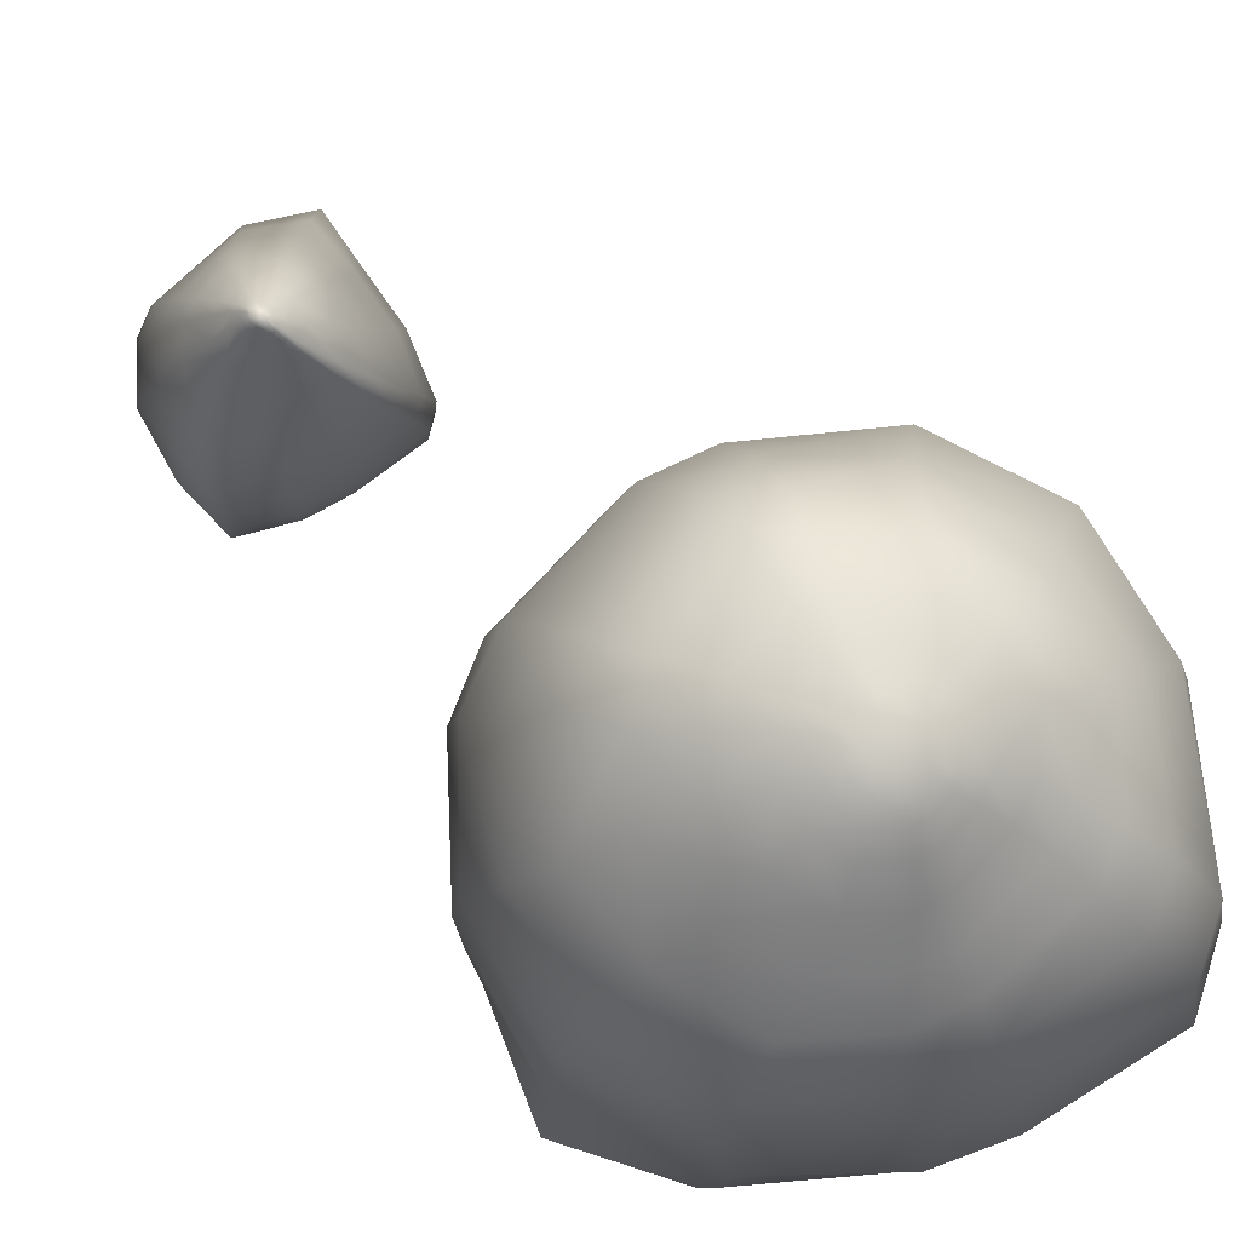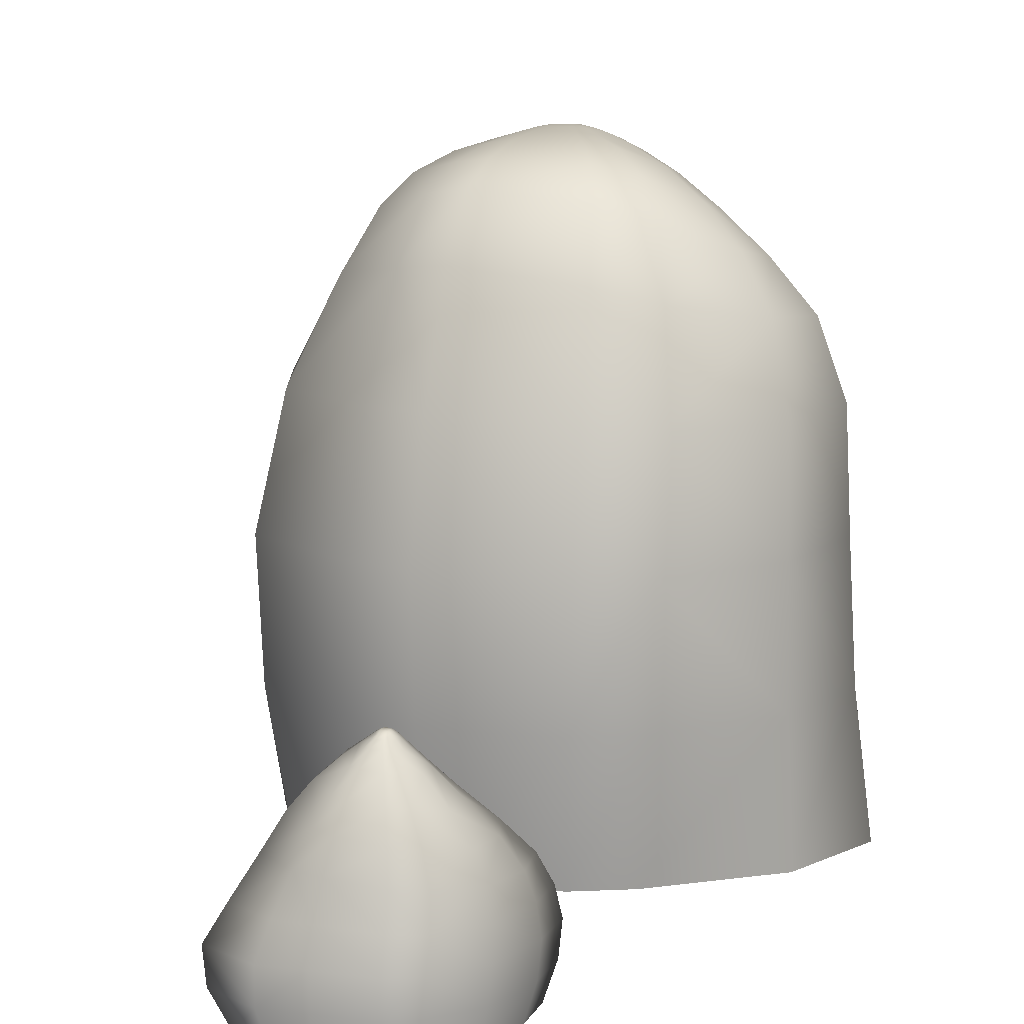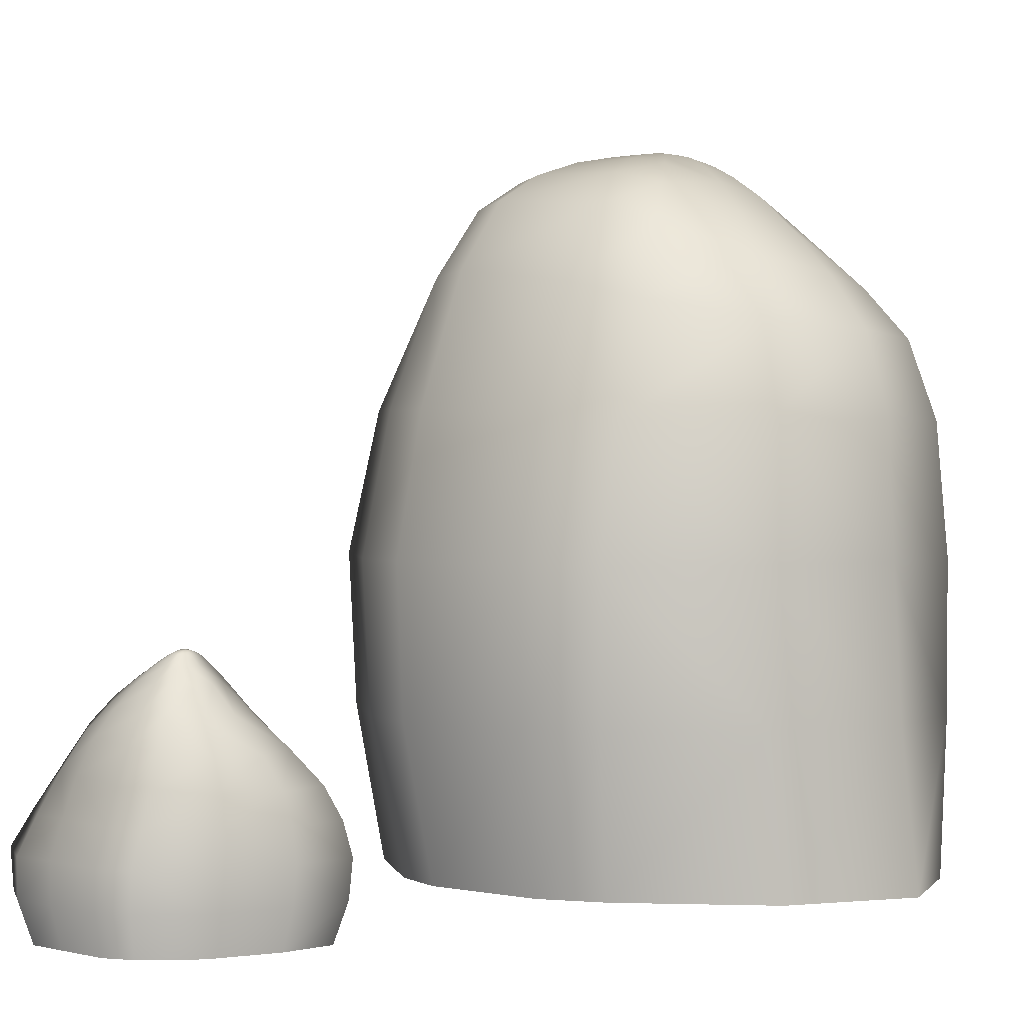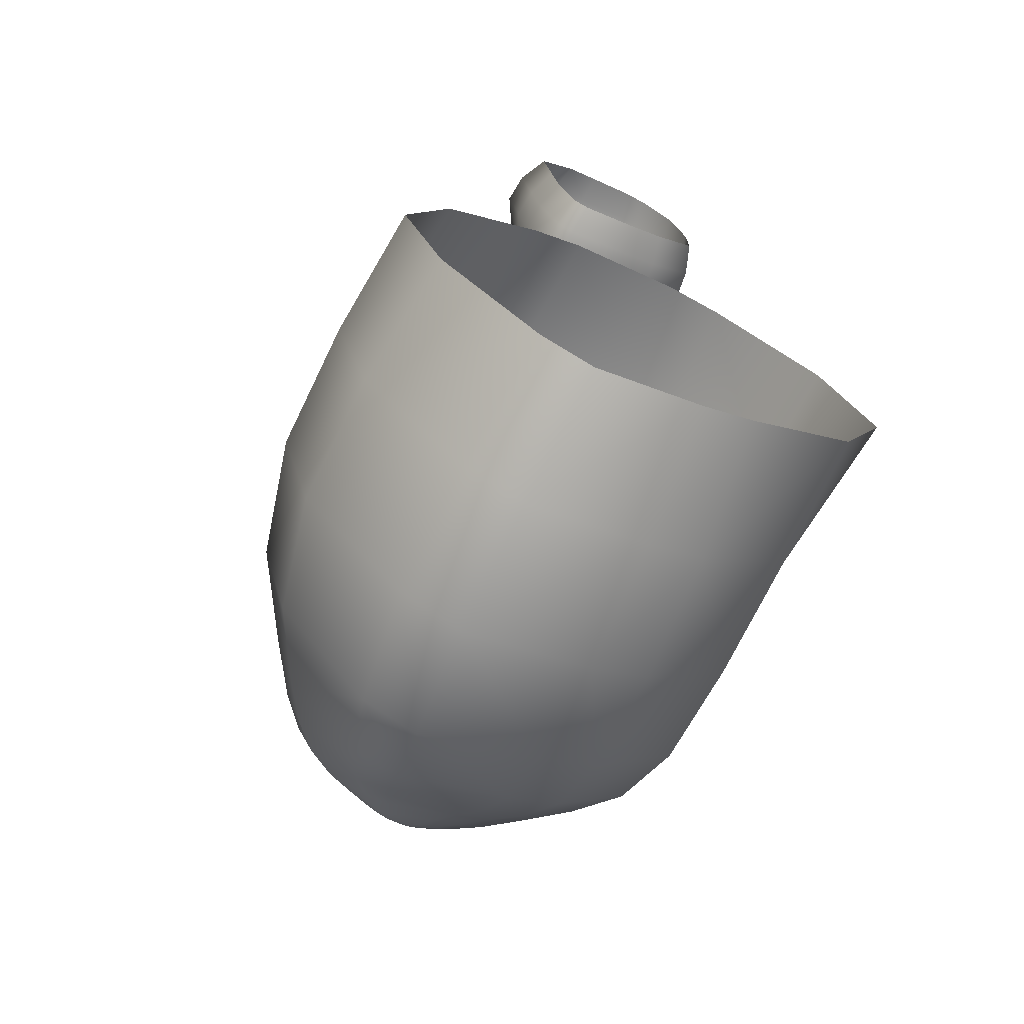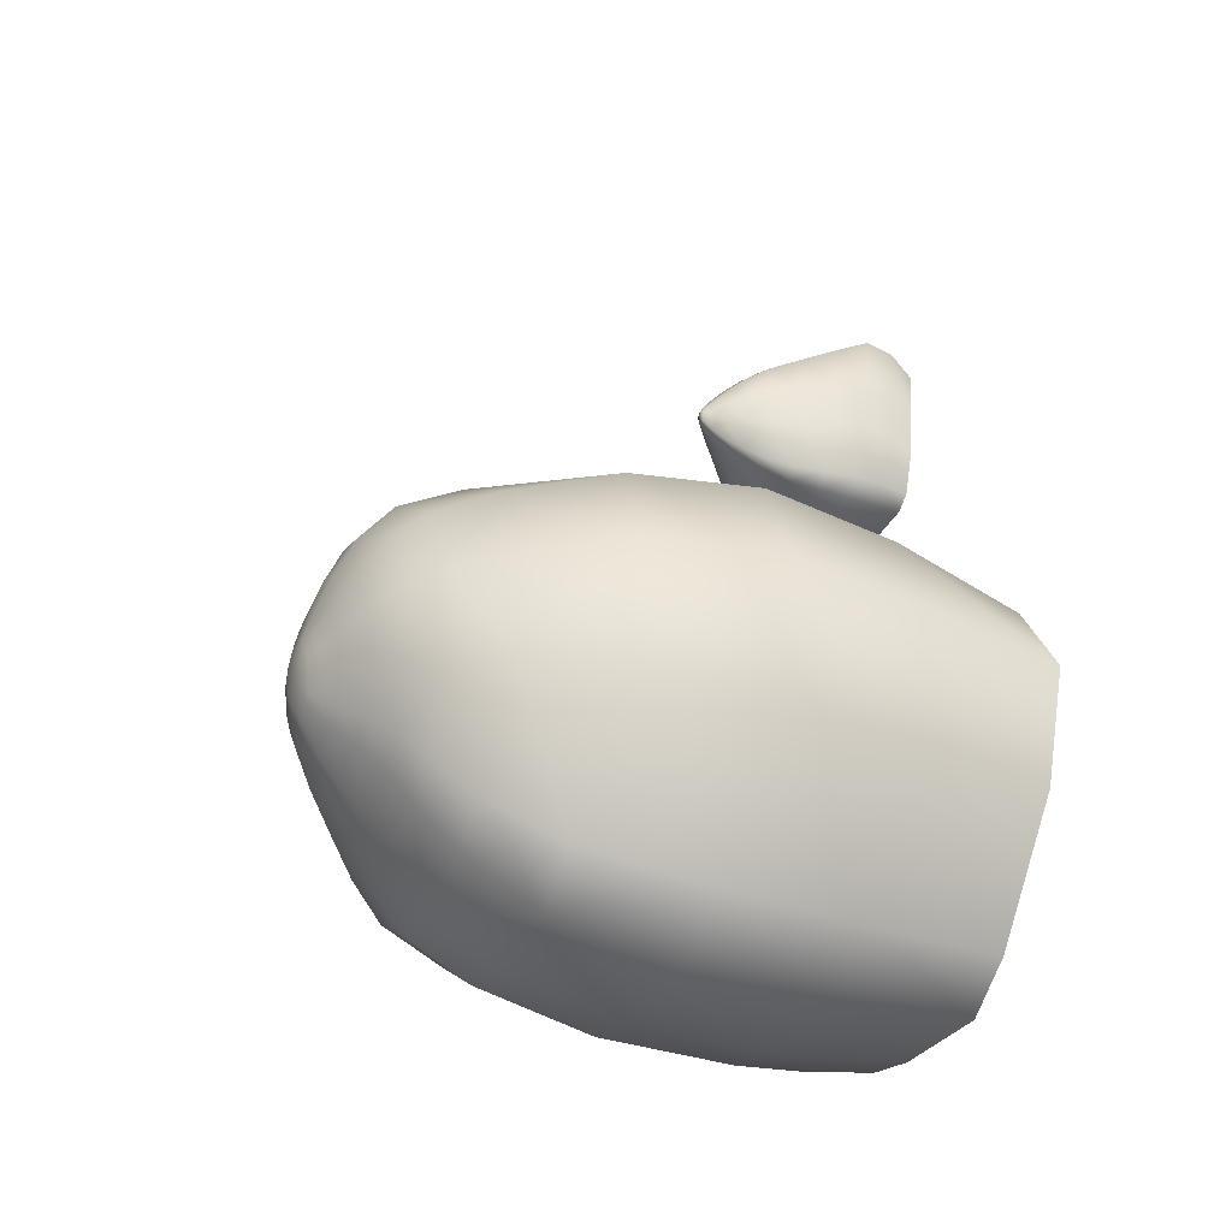
<metadata>
{"format":"obj","ext":"obj","renderer":"f3d","projection":"perspective","resolution":1024,"background":"white","views":[{"elev":77.6,"azim":133.3,"up":"+Y"},{"elev":9.5,"azim":14.4,"up":"+Y"},{"elev":0.5,"azim":41.9,"up":"+Y"},{"elev":-68.9,"azim":-24.8,"up":"+Z"},{"elev":-46.8,"azim":-114.3,"up":"+Z"}]}
</metadata>
<code>
v  167.5 0 -114.5
v  147.2 0 -157
v  146.1 53.34 -162.5
v  161.1 53.39 -114.5
v  158.5 104.6 -114
v  145.7 104.8 -163.3
v  102.5 0 -187.1
v  107.7 53.24 -196.8
v  110.2 105.1 -199.1
v  80.89 0 -197.4
v  84.2 53.19 -208.4
v  36.9 0 -210
v  34.29 53.2 -221.2
v  34.08 106.7 -225
v  85.79 105.7 -211.3
v  15.49 0 -199.1
v  9.761 53.24 -208.9
v  8.878 106.8 -212.5
v  -24.29 0 -157.2
v  -31.91 53.39 -162.2
v  -33.73 106.4 -163.1
v  -41.24 0 -114.8
v  -46.45 53.46 -115
v  -47.43 106.1 -114.6
v  -23.68 0 -71.79
v  -31.43 53.38 -66.19
v  -33.43 105.5 -64.6
v  15.87 0 -40.66
v  10.16 53.24 -30.87
v  8.937 104.7 -28.52
v  36.86 0 -32.24
v  34.24 53.2 -21.25
v  80.89 0 -32.23
v  84.19 53.19 -21.25
v  85.74 103.8 -18.81
v  33.89 104.5 -18.81
v  102.5 0 -40.61
v  107.7 53.24 -30.87
v  110.2 103.6 -28.54
v  147.1 0 -71.68
v  146.1 53.34 -66.17
v  145.8 104.1 -64.66
v  145.9 177.8 -116.8
v  136 176.6 -154.7
v  121 193.2 -151.6
v  129.2 196.7 -120.2
v  111.9 212.1 -123.3
v  105 207.3 -148.3
v  107.3 177.2 -181.4
v  98.02 193.1 -172.8
v  87.19 205.4 -164.5
v  85.07 178.6 -191
v  80.19 194.5 -179.7
v  40.14 183 -199.6
v  42.68 198.4 -183.1
v  45.39 208.1 -169.9
v  74.04 206.1 -169
v  21.51 184.7 -192.1
v  26.82 199.8 -177.7
v  32.24 209.1 -165.9
v  -7.541 185.2 -156.9
v  3.124 202.2 -153.8
v  12.22 213.3 -149.8
v  -16.71 187.7 -118.1
v  -3.814 207.5 -122.1
v  6.551 219 -124.9
v  -7.375 191.7 -79.63
v  3.18 213.3 -89.45
v  12.17 224.1 -98.24
v  20.26 196.3 -51.56
v  25.9 219.1 -65.78
v  31.91 228.7 -79.09
v  38.86 197.9 -43.58
v  41.74 221.2 -59.03
v  85.63 192.1 -42.94
v  83.03 217 -58.23
v  78.51 229 -73.05
v  45.07 230.3 -73.78
v  108.4 186.1 -50.33
v  102.7 210.8 -64.24
v  94.38 225 -77.64
v  137 180.5 -78
v  125.4 201.1 -86.8
v  111.7 215.7 -95.59
v  91.78 219.5 -144
v  96.94 223.7 -125.8
v  84.62 231 -127.4
v  81.23 228.3 -139.6
v  78.56 217.1 -155.9
v  72.07 226.6 -147.9
v  69.28 217 -159
v  48.91 217.9 -159.1
v  52.29 226.6 -150.1
v  65.83 226.3 -150.1
v  39.2 218.8 -156.2
v  45.93 227.2 -148
v  23.99 222.7 -144.7
v  36.17 229.4 -139.8
v  19.43 227.2 -126.7
v  32.86 232.3 -127.7
v  24 231.1 -107.2
v  36.21 235.1 -114.9
v  39.18 234.4 -93.17
v  45.97 237.4 -105.6
v  48.87 235.5 -89.44
v  72.34 235.2 -89
v  66.61 237.9 -103
v  52.31 238.1 -103.1
v  83.65 233.1 -92.28
v  73.38 236.9 -105.3
v  96.4 226.9 -105.6
v  82.47 233.8 -114.5
v  74.13 233.2 -136.6
v  76.39 235 -128.4
v  70.54 237.2 -128.9
v  69.02 235.7 -135
v  67.83 232.1 -142.4
v  65.86 234.1 -139.8
v  63.61 231.8 -143.9
v  54.49 231.9 -143.9
v  55.41 234.7 -139.9
v  62.68 234.6 -139.9
v  50.25 232.3 -142.4
v  52.22 234.2 -139.8
v  43.91 233.6 -136.6
v  49.05 236 -135
v  41.64 235.4 -128.4
v  47.53 237.4 -128.9
v  43.94 237.4 -119.9
v  49.07 238.8 -122.6
v  50.29 239 -113.6
v  52.25 239.5 -117.1
v  54.52 239.4 -112
v  63.61 239.3 -111.9
v  62.69 239.8 -117.3
v  55.43 239.9 -117.3
v  67.82 238.8 -113.6
v  65.86 239.3 -117.1
v  74.12 237 -119.9
v  69.02 238.5 -122.6
v  54.1 239.7 -123.6
v  53.33 238.9 -129.3
v  64.79 238.7 -129.3
v  64.02 239.6 -123.6
v  54.09 237.2 -134.6
v  64.02 237.1 -134.6
v  144.4 149.7 -158.7
v  156.6 149.3 -113.7
v  110.5 150.3 -191.8
v  36.94 155 -217.8
v  86.19 151.9 -203.6
v  14.64 155.5 -207.1
v  -23.7 154.7 -159.8
v  -36.31 154.3 -114.2
v  -23.55 153.8 -69.22
v  13.85 153.2 -36.48
v  86.04 150 -27.42
v  36.23 153 -27.65
v  110.5 148.1 -36.03
v  144.5 148.5 -68.83
o Cone001
g Cone001
f 1 2 3 4
f 5 4 3 6
f 2 7 8 3
f 6 3 8 9
f 7 10 11 8
f 10 12 13 11
f 11 13 14 15
f 15 9 8 11
f 12 16 17 13
f 18 14 13 17
f 16 19 20 17
f 18 17 20 21
f 19 22 23 20
f 21 20 23 24
f 22 25 26 23
f 24 23 26 27
f 25 28 29 26
f 27 26 29 30
f 28 31 32 29
f 31 33 34 32
f 32 34 35 36
f 36 30 29 32
f 33 37 38 34
f 39 35 34 38
f 37 40 41 38
f 39 38 41 42
f 40 1 4 41
f 42 41 4 5
f 43 44 45 46
f 47 46 45 48
f 44 49 50 45
f 48 45 50 51
f 49 52 53 50
f 52 54 55 53
f 53 55 56 57
f 57 51 50 53
f 54 58 59 55
f 60 56 55 59
f 58 61 62 59
f 60 59 62 63
f 61 64 65 62
f 63 62 65 66
f 64 67 68 65
f 66 65 68 69
f 67 70 71 68
f 69 68 71 72
f 70 73 74 71
f 73 75 76 74
f 74 76 77 78
f 78 72 71 74
f 75 79 80 76
f 81 77 76 80
f 79 82 83 80
f 81 80 83 84
f 82 43 46 83
f 84 83 46 47
f 47 48 85 86
f 87 86 85 88
f 48 51 89 85
f 88 85 89 90
f 51 57 91 89
f 57 56 92 91
f 91 92 93 94
f 94 90 89 91
f 56 60 95 92
f 96 93 92 95
f 60 63 97 95
f 96 95 97 98
f 63 66 99 97
f 98 97 99 100
f 66 69 101 99
f 100 99 101 102
f 69 72 103 101
f 102 101 103 104
f 72 78 105 103
f 78 77 106 105
f 105 106 107 108
f 108 104 103 105
f 77 81 109 106
f 110 107 106 109
f 81 84 111 109
f 110 109 111 112
f 84 47 86 111
f 112 111 86 87
f 87 88 113 114
f 115 114 113 116
f 88 90 117 113
f 116 113 117 118
f 90 94 119 117
f 94 93 120 119
f 119 120 121 122
f 122 118 117 119
f 93 96 123 120
f 124 121 120 123
f 96 98 125 123
f 124 123 125 126
f 98 100 127 125
f 126 125 127 128
f 100 102 129 127
f 128 127 129 130
f 102 104 131 129
f 130 129 131 132
f 104 108 133 131
f 108 107 134 133
f 133 134 135 136
f 136 132 131 133
f 107 110 137 134
f 138 135 134 137
f 110 112 139 137
f 138 137 139 140
f 112 87 114 139
f 140 139 114 115
f 128 130 141 142
f 143 142 141 144
f 126 128 142 145
f 146 145 142 143
f 138 140 144 135
f 136 135 144 141
f 124 126 145 121
f 122 121 145 146
f 140 115 143 144
f 115 116 146 143
f 130 132 136 141
f 116 118 122 146
f 6 147 148 5
f 44 43 148 147
f 9 149 147 6
f 49 44 147 149
f 14 150 151 15
f 150 54 52 151
f 49 149 151 52
f 149 9 15 151
f 18 152 150 14
f 152 58 54 150
f 21 153 152 18
f 61 58 152 153
f 24 154 153 21
f 64 61 153 154
f 27 155 154 24
f 67 64 154 155
f 30 156 155 27
f 70 67 155 156
f 35 157 158 36
f 157 75 73 158
f 70 156 158 73
f 156 30 36 158
f 39 159 157 35
f 159 79 75 157
f 42 160 159 39
f 82 79 159 160
f 5 148 160 42
f 43 82 160 148
v  98.54 0 92.87
v  99.36 0 74.2
v  103.4 12.68 72.01
v  102.3 12.68 92.44
v  103.6 24.69 92.33
v  104.6 24.6 71.61
v  82.35 0 63.56
v  84.87 12.68 60.43
v  85.97 24.64 60.05
v  67.95 0 58.89
v  68.92 12.68 55.29
v  43.64 0 54.6
v  41.98 12.67 50.69
v  42.11 25.02 49.72
v  69.55 24.8 54.77
v  36.68 0 58.57
v  34.09 12.68 55.18
v  33.97 24.98 54.16
v  29.69 0 76.75
v  25.11 12.69 76.31
v  23.96 24.93 76.23
v  26.1 0 95.92
v  21.15 12.69 96.56
v  19.77 25.03 96.65
v  22.17 0 117.7
v  15.95 12.68 120.3
v  14.68 24.92 120.3
v  37.36 0 130.3
v  34.65 12.68 133.8
v  34.47 24.91 133.9
v  50.83 0 131.2
v  50.13 12.69 134.6
v  69.08 0 132.3
v  70.11 12.68 135.8
v  70.62 24.84 136.1
v  50.06 25.01 134.8
v  78.07 0 128.6
v  79.97 12.69 131.7
v  80.86 24.64 132
v  91.57 0 114.9
v  94.73 12.69 116.7
v  95.85 24.59 116.9
v  99 44.23 93.19
v  98.14 44.75 76.58
v  89.03 54.72 80.95
v  92.09 53.84 94.11
v  82.03 64.37 94.92
v  78.26 64.76 85.53
v  82.68 45.46 66.88
v  75.79 55.67 71.82
v  69.24 65.02 77.86
v  69.36 45.94 62.14
v  66.6 55.95 67.42
v  48.17 47.41 55.44
v  51.64 57.42 61.52
v  54.96 66.2 70.02
v  63.99 65.13 74.12
v  42.12 48.71 57.98
v  47.04 59.07 63.61
v  51.69 67.26 71.39
v  34.48 49.69 75.99
v  40.08 60.94 78.41
v  45.51 68.67 81.11
v  29.52 48.98 94.21
v  34.91 60.31 93.49
v  40.96 68.57 92.83
v  28.99 49.66 112.3
v  35.37 60.95 108
v  41.55 68.68 104.1
v  42.55 49.07 124.6
v  46.48 59.68 119.1
v  49.88 67.41 112.8
v  51.97 48.27 126.8
v  53.39 58.53 121.7
v  70.28 46.57 127.9
v  68.54 56.7 122.5
v  66.07 65.43 115.7
v  54.75 66.51 115.2
v  80.08 45.64 124.5
v  77.15 55.68 119.6
v  72.51 64.8 113.5
v  93.19 44.71 112.3
v  88.89 53.83 109.2
v  81.65 62.98 105.6
v  70.39 72.79 89.18
v  72.8 72.89 95.28
v  67.05 77.63 95.19
v  65.96 77.57 91.29
v  65.45 72.79 83.65
v  63.36 77.61 87.64
v  62.61 72.98 81.13
v  57.52 73.58 78.5
v  58.85 77.98 84.55
v  61.82 77.72 86.12
v  55.41 73.97 79.05
v  57.5 78.13 84.81
v  51.26 74.81 84.19
v  55.03 78.49 87.6
v  48.3 75.17 92.28
v  53.4 78.66 92.43
v  48.43 74.81 100.3
v  53.42 78.49 97.51
v  53.1 73.97 106.3
v  55.68 78.13 101.3
v  56.13 73.58 107.9
v  63.31 73.1 108.1
v  61.32 77.76 102.5
v  57.35 77.98 102.3
v  67.2 72.72 106.8
v  63.33 77.63 101.8
v  72.66 71.87 101.8
v  66.29 77.43 98.97
v  63.7 79.93 92.23
v  64.24 79.91 94.86
v  62.59 81.08 94.56
v  62.32 81.03 92.58
v  62.19 79.98 89.81
v  61.67 80.74 90.69
v  61.24 80.02 88.86
v  59.31 80.15 87.95
v  59.41 81.14 89.81
v  60.95 81.04 90.46
v  58.4 80.22 88.13
v  58.75 80.94 89.48
v  56.83 80.36 89.85
v  57.91 81.32 91.07
v  55.86 80.42 92.84
v  57.29 81.42 93.17
v  55.92 80.36 96.07
v  57.33 81.32 95.46
v  57.2 80.22 98.52
v  57.84 80.94 97.43
v  58.21 80.15 99.23
v  60.54 80.02 99.46
v  60.4 81.04 97.75
v  58.62 81.14 97.5
v  61.69 79.98 99.02
v  61.2 80.74 97.9
v  63.51 79.93 97.28
v  62.1 81.03 96.38
v  58.54 81.83 95.45
v  58.6 82.06 93.53
v  61.16 81.89 94.23
v  60.85 81.68 95.92
v  58.97 81.83 91.7
v  61.12 81.68 92.45
v  102.6 35 73.48
v  102.1 35.15 92.6
v  85.6 35.08 63.05
v  44.82 36.49 52.06
v  70.06 35.59 58.05
v  37.48 36.62 55.51
v  28.19 36.39 75.46
v  23.87 36.44 95.47
v  21.14 36.34 116.9
v  37.98 36.35 129.5
v  70.78 35.73 132.4
v  50.75 36.44 130.9
v  80.96 35.12 128.7
v  94.96 34.99 115
o Cone002
g Cone002
f 161 162 163 164
f 165 164 163 166
f 162 167 168 163
f 166 163 168 169
f 167 170 171 168
f 170 172 173 171
f 171 173 174 175
f 175 169 168 171
f 172 176 177 173
f 178 174 173 177
f 176 179 180 177
f 178 177 180 181
f 179 182 183 180
f 181 180 183 184
f 182 185 186 183
f 184 183 186 187
f 185 188 189 186
f 187 186 189 190
f 188 191 192 189
f 191 193 194 192
f 192 194 195 196
f 196 190 189 192
f 193 197 198 194
f 199 195 194 198
f 197 200 201 198
f 199 198 201 202
f 200 161 164 201
f 202 201 164 165
f 203 204 205 206
f 207 206 205 208
f 204 209 210 205
f 208 205 210 211
f 209 212 213 210
f 212 214 215 213
f 213 215 216 217
f 217 211 210 213
f 214 218 219 215
f 220 216 215 219
f 218 221 222 219
f 220 219 222 223
f 221 224 225 222
f 223 222 225 226
f 224 227 228 225
f 226 225 228 229
f 227 230 231 228
f 229 228 231 232
f 230 233 234 231
f 233 235 236 234
f 234 236 237 238
f 238 232 231 234
f 235 239 240 236
f 241 237 236 240
f 239 242 243 240
f 241 240 243 244
f 242 203 206 243
f 244 243 206 207
f 207 208 245 246
f 247 246 245 248
f 208 211 249 245
f 248 245 249 250
f 211 217 251 249
f 217 216 252 251
f 251 252 253 254
f 254 250 249 251
f 216 220 255 252
f 256 253 252 255
f 220 223 257 255
f 256 255 257 258
f 223 226 259 257
f 258 257 259 260
f 226 229 261 259
f 260 259 261 262
f 229 232 263 261
f 262 261 263 264
f 232 238 265 263
f 238 237 266 265
f 265 266 267 268
f 268 264 263 265
f 237 241 269 266
f 270 267 266 269
f 241 244 271 269
f 270 269 271 272
f 244 207 246 271
f 272 271 246 247
f 247 248 273 274
f 275 274 273 276
f 248 250 277 273
f 276 273 277 278
f 250 254 279 277
f 254 253 280 279
f 279 280 281 282
f 282 278 277 279
f 253 256 283 280
f 284 281 280 283
f 256 258 285 283
f 284 283 285 286
f 258 260 287 285
f 286 285 287 288
f 260 262 289 287
f 288 287 289 290
f 262 264 291 289
f 290 289 291 292
f 264 268 293 291
f 268 267 294 293
f 293 294 295 296
f 296 292 291 293
f 267 270 297 294
f 298 295 294 297
f 270 272 299 297
f 298 297 299 300
f 272 247 274 299
f 300 299 274 275
f 288 290 301 302
f 303 302 301 304
f 286 288 302 305
f 306 305 302 303
f 298 300 304 295
f 296 295 304 301
f 284 286 305 281
f 282 281 305 306
f 300 275 303 304
f 275 276 306 303
f 290 292 296 301
f 276 278 282 306
f 166 307 308 165
f 204 203 308 307
f 169 309 307 166
f 209 204 307 309
f 174 310 311 175
f 310 214 212 311
f 209 309 311 212
f 309 169 175 311
f 178 312 310 174
f 312 218 214 310
f 181 313 312 178
f 221 218 312 313
f 184 314 313 181
f 224 221 313 314
f 187 315 314 184
f 227 224 314 315
f 190 316 315 187
f 230 227 315 316
f 195 317 318 196
f 317 235 233 318
f 230 316 318 233
f 316 190 196 318
f 199 319 317 195
f 319 239 235 317
f 202 320 319 199
f 242 239 319 320
f 165 308 320 202
f 203 242 320 308

</code>
